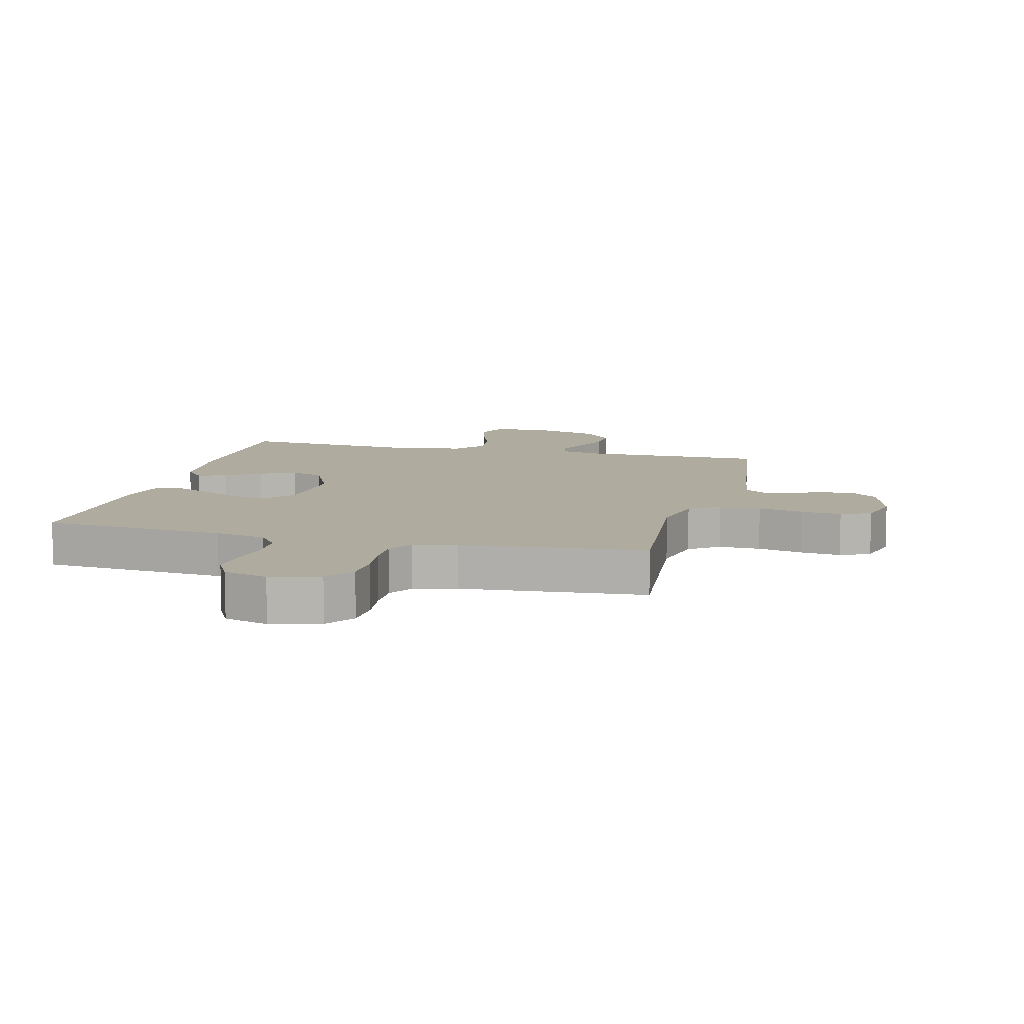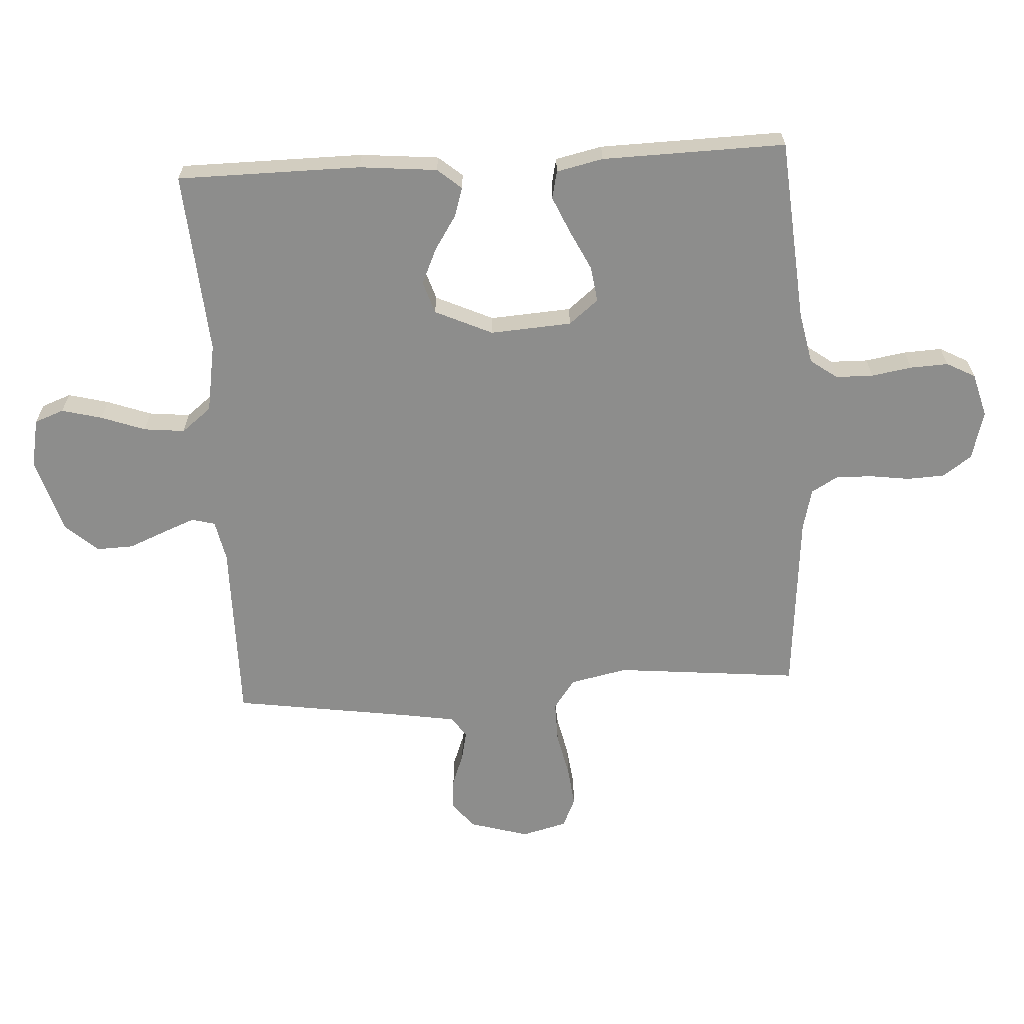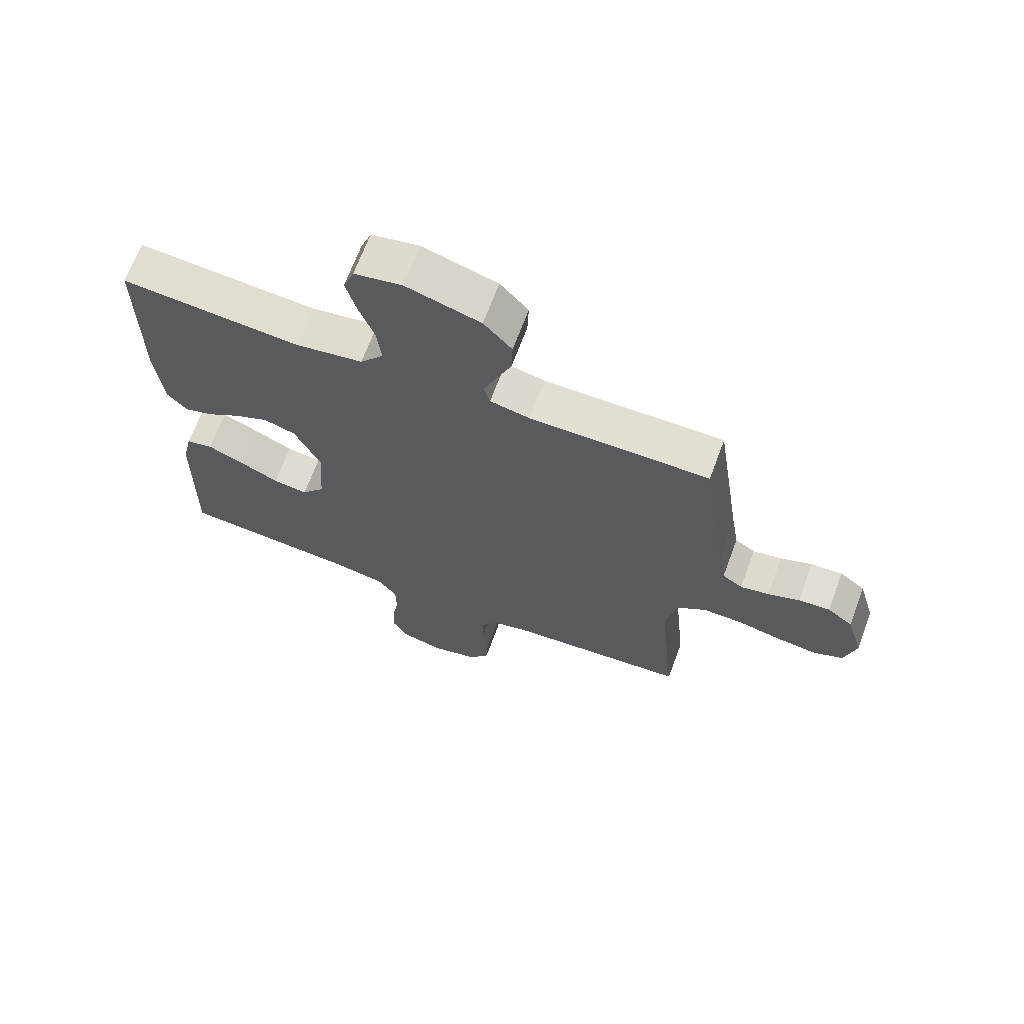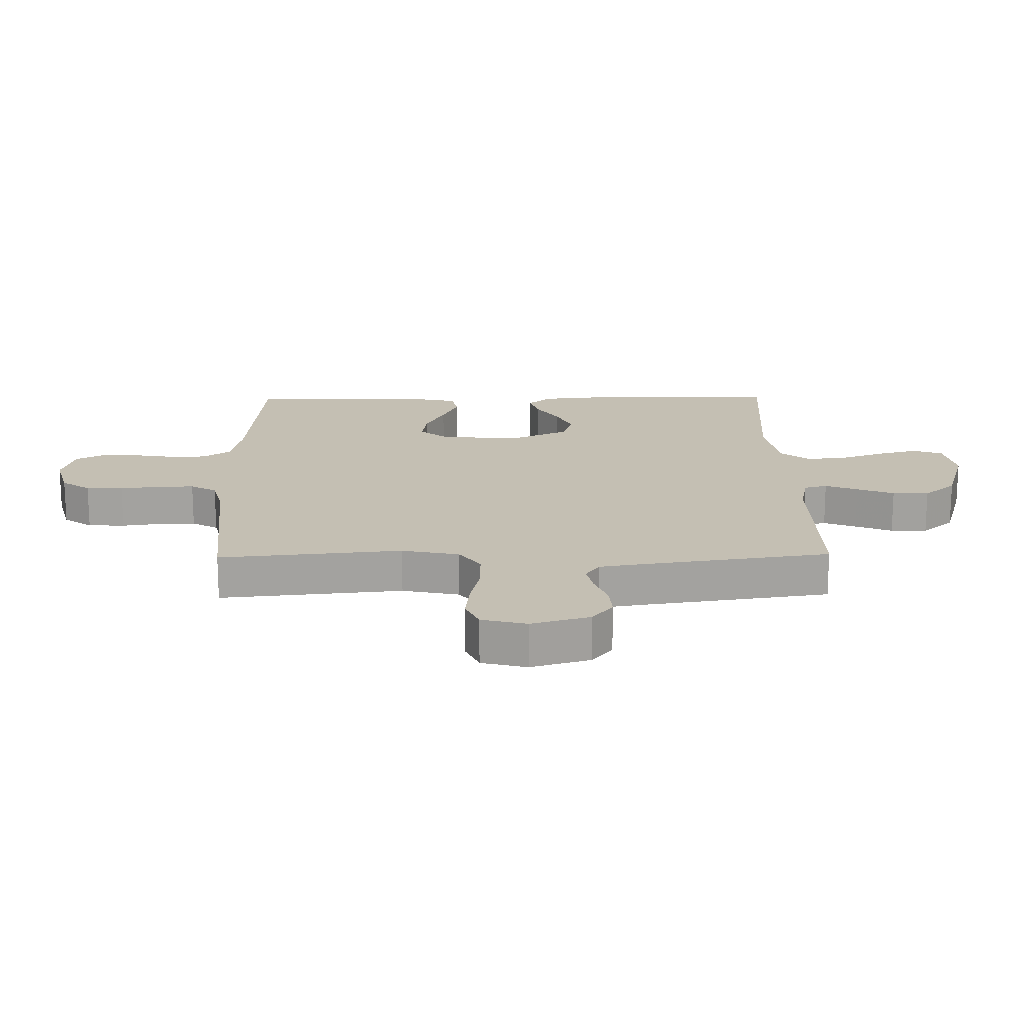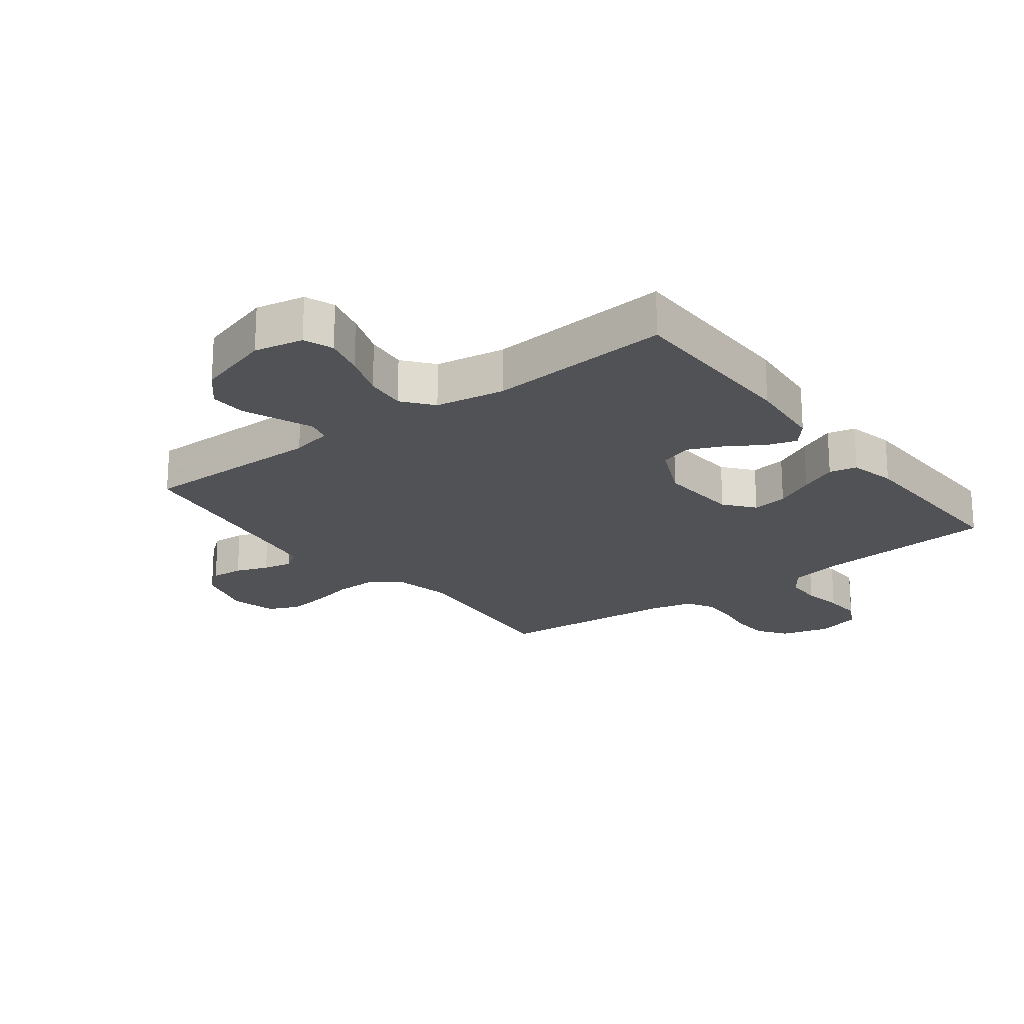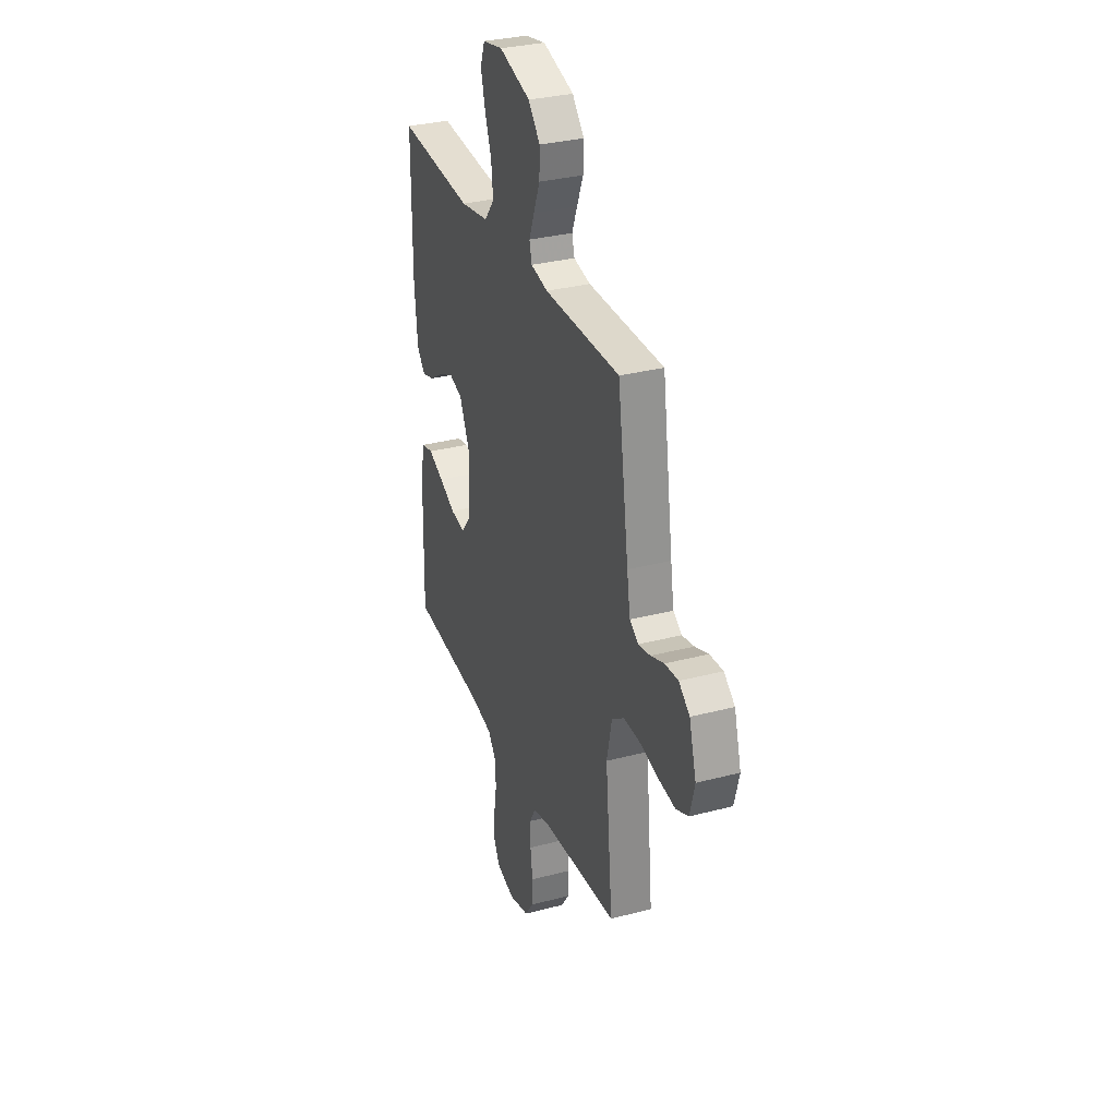
<metadata>
{"format":"obj","ext":"obj","renderer":"f3d","projection":"perspective","resolution":1024,"background":"white","views":[{"elev":9.7,"azim":-165.7,"up":"+Y"},{"elev":-64.4,"azim":93.3,"up":"+Y"},{"elev":67.9,"azim":-159.6,"up":"+Z"},{"elev":17.8,"azim":-91.0,"up":"+Y"},{"elev":-21.0,"azim":37.4,"up":"+Y"},{"elev":31.8,"azim":-110.3,"up":"+Z"}]}
</metadata>
<code>
v 0.5 0.07 0.5
v 0.502 0.07 0.2
v 0.49 0.07 0.073
v 0.457 0.07 0.034
v 0.409 0.07 0.049
v 0.353 0.07 0.085
v 0.295 0.07 0.111
v 0.242 0.07 0.094
v 0.199 0.07 0
v 0.208 0.07 -0.133
v 0.247 0.07 -0.181
v 0.305 0.07 -0.173
v 0.37 0.07 -0.141
v 0.431 0.07 -0.114
v 0.476 0.07 -0.124
v 0.493 0.07 -0.2
v 0.5 0.07 -0.5
v 0.2 0.07 -0.524
v 0.116 0.07 -0.541
v 0.084 0.07 -0.585
v 0.083 0.07 -0.646
v 0.094 0.07 -0.712
v 0.097 0.07 -0.774
v 0.072 0.07 -0.821
v 0 0.07 -0.841
v -0.08 0.07 -0.819
v -0.113 0.07 -0.772
v -0.116 0.07 -0.711
v -0.107 0.07 -0.645
v -0.106 0.07 -0.586
v -0.131 0.07 -0.543
v -0.2 0.07 -0.526
v -0.5 0.07 -0.5
v -0.471 0.07 -0.2
v -0.491 0.07 -0.106
v -0.54 0.07 -0.071
v -0.608 0.07 -0.072
v -0.681 0.07 -0.088
v -0.748 0.07 -0.096
v -0.797 0.07 -0.074
v -0.816 0.07 0
v -0.788 0.07 0.097
v -0.745 0.07 0.131
v -0.692 0.07 0.127
v -0.639 0.07 0.107
v -0.591 0.07 0.097
v -0.557 0.07 0.12
v -0.544 0.07 0.2
v -0.5 0.07 0.5
v -0.2 0.07 0.498
v -0.133 0.07 0.512
v -0.123 0.07 0.55
v -0.144 0.07 0.603
v -0.169 0.07 0.664
v -0.171 0.07 0.724
v -0.124 0.07 0.777
v 0 0.07 0.814
v 0.08 0.07 0.798
v 0.098 0.07 0.75
v 0.081 0.07 0.684
v 0.055 0.07 0.612
v 0.048 0.07 0.545
v 0.087 0.07 0.496
v 0.2 0.07 0.477
v 0.5 0 0.5
v 0.502 0 0.2
v 0.49 0 0.073
v 0.457 0 0.034
v 0.409 0 0.049
v 0.353 0 0.085
v 0.295 0 0.111
v 0.242 0 0.094
v 0.199 0 0
v 0.208 0 -0.133
v 0.247 0 -0.181
v 0.305 0 -0.173
v 0.37 0 -0.141
v 0.431 0 -0.114
v 0.476 0 -0.124
v 0.493 0 -0.2
v 0.5 0 -0.5
v 0.2 0 -0.524
v 0.116 0 -0.541
v 0.084 0 -0.585
v 0.083 0 -0.646
v 0.094 0 -0.712
v 0.097 0 -0.774
v 0.072 0 -0.821
v 0 0 -0.841
v -0.08 0 -0.819
v -0.113 0 -0.772
v -0.116 0 -0.711
v -0.107 0 -0.645
v -0.106 0 -0.586
v -0.131 0 -0.543
v -0.2 0 -0.526
v -0.5 0 -0.5
v -0.471 0 -0.2
v -0.491 0 -0.106
v -0.54 0 -0.071
v -0.608 0 -0.072
v -0.681 0 -0.088
v -0.748 0 -0.096
v -0.797 0 -0.074
v -0.816 0 0
v -0.788 0 0.097
v -0.745 0 0.131
v -0.692 0 0.127
v -0.639 0 0.107
v -0.591 0 0.097
v -0.557 0 0.12
v -0.544 0 0.2
v -0.5 0 0.5
v -0.2 0 0.498
v -0.133 0 0.512
v -0.123 0 0.55
v -0.144 0 0.603
v -0.169 0 0.664
v -0.171 0 0.724
v -0.124 0 0.777
v 0 0 0.814
v 0.08 0 0.798
v 0.098 0 0.75
v 0.081 0 0.684
v 0.055 0 0.612
v 0.048 0 0.545
v 0.087 0 0.496
v 0.2 0 0.477
f 58 59 60 61
f 56 57 58 61
f 56 61 62
f 53 54 55 56
f 52 53 56 62
f 51 52 62 63
f 48 49 50
f 47 48 50 51
f 42 43 44 45
f 42 45 46
f 41 42 46
f 40 41 46
f 37 38 39 40
f 36 37 40 46
f 35 36 46 47
f 32 33 34
f 31 32 34 35
f 26 27 28 29
f 26 29 30
f 25 26 30
f 24 25 30
f 21 22 23 24
f 20 21 24 30
f 19 20 30 31
f 15 16 17 18
f 12 13 14 15
f 12 15 18 19
f 3 4 5 6
f 3 6 7
f 64 1 2 3
f 64 3 7
f 63 64 7 8
f 51 63 8 9
f 47 51 9 10
f 35 47 10 11
f 31 35 11
f 11 12 19 31
f 125 124 123 122
f 125 122 121 120
f 126 125 120
f 120 119 118 117
f 126 120 117 116
f 127 126 116 115
f 114 113 112
f 115 114 112 111
f 109 108 107 106
f 110 109 106
f 110 106 105
f 110 105 104
f 104 103 102 101
f 110 104 101 100
f 111 110 100 99
f 98 97 96
f 99 98 96 95
f 93 92 91 90
f 94 93 90
f 94 90 89
f 94 89 88
f 88 87 86 85
f 94 88 85 84
f 95 94 84 83
f 82 81 80 79
f 79 78 77 76
f 83 82 79 76
f 70 69 68 67
f 71 70 67
f 67 66 65 128
f 71 67 128
f 72 71 128 127
f 73 72 127 115
f 74 73 115 111
f 75 74 111 99
f 75 99 95
f 95 83 76 75
f 1 65 66 2
f 2 66 67 3
f 3 67 68 4
f 4 68 69 5
f 5 69 70 6
f 6 70 71 7
f 7 71 72 8
f 8 72 73 9
f 9 73 74 10
f 10 74 75 11
f 11 75 76 12
f 12 76 77 13
f 13 77 78 14
f 14 78 79 15
f 15 79 80 16
f 16 80 81 17
f 17 81 82 18
f 18 82 83 19
f 19 83 84 20
f 20 84 85 21
f 21 85 86 22
f 22 86 87 23
f 23 87 88 24
f 24 88 89 25
f 25 89 90 26
f 26 90 91 27
f 27 91 92 28
f 28 92 93 29
f 29 93 94 30
f 30 94 95 31
f 31 95 96 32
f 32 96 97 33
f 33 97 98 34
f 34 98 99 35
f 35 99 100 36
f 36 100 101 37
f 37 101 102 38
f 38 102 103 39
f 39 103 104 40
f 40 104 105 41
f 41 105 106 42
f 42 106 107 43
f 43 107 108 44
f 44 108 109 45
f 45 109 110 46
f 46 110 111 47
f 47 111 112 48
f 48 112 113 49
f 49 113 114 50
f 50 114 115 51
f 51 115 116 52
f 52 116 117 53
f 53 117 118 54
f 54 118 119 55
f 55 119 120 56
f 56 120 121 57
f 57 121 122 58
f 58 122 123 59
f 59 123 124 60
f 60 124 125 61
f 61 125 126 62
f 62 126 127 63
f 63 127 128 64
f 64 128 65 1

</code>
